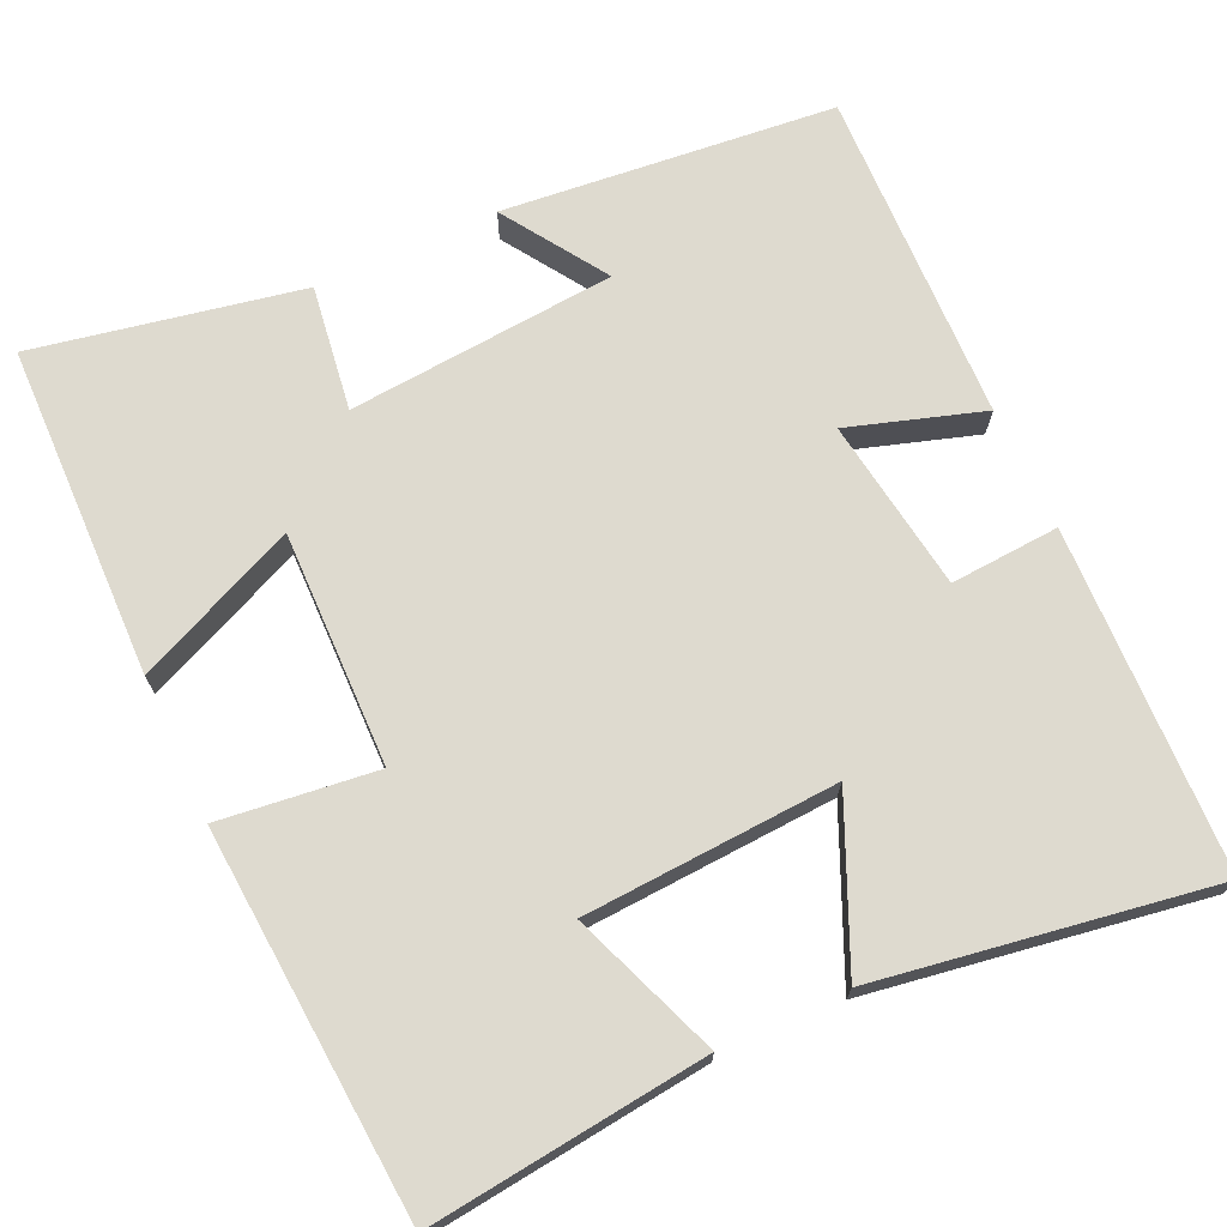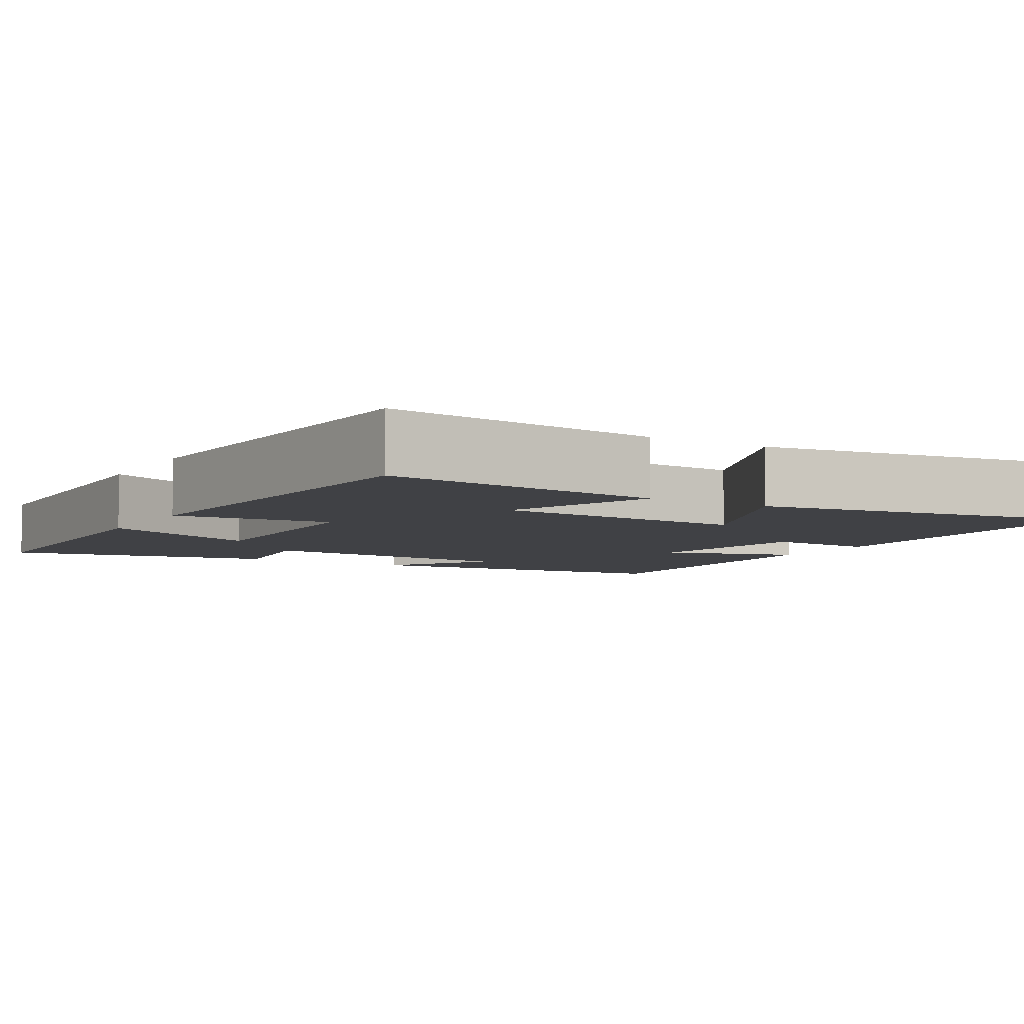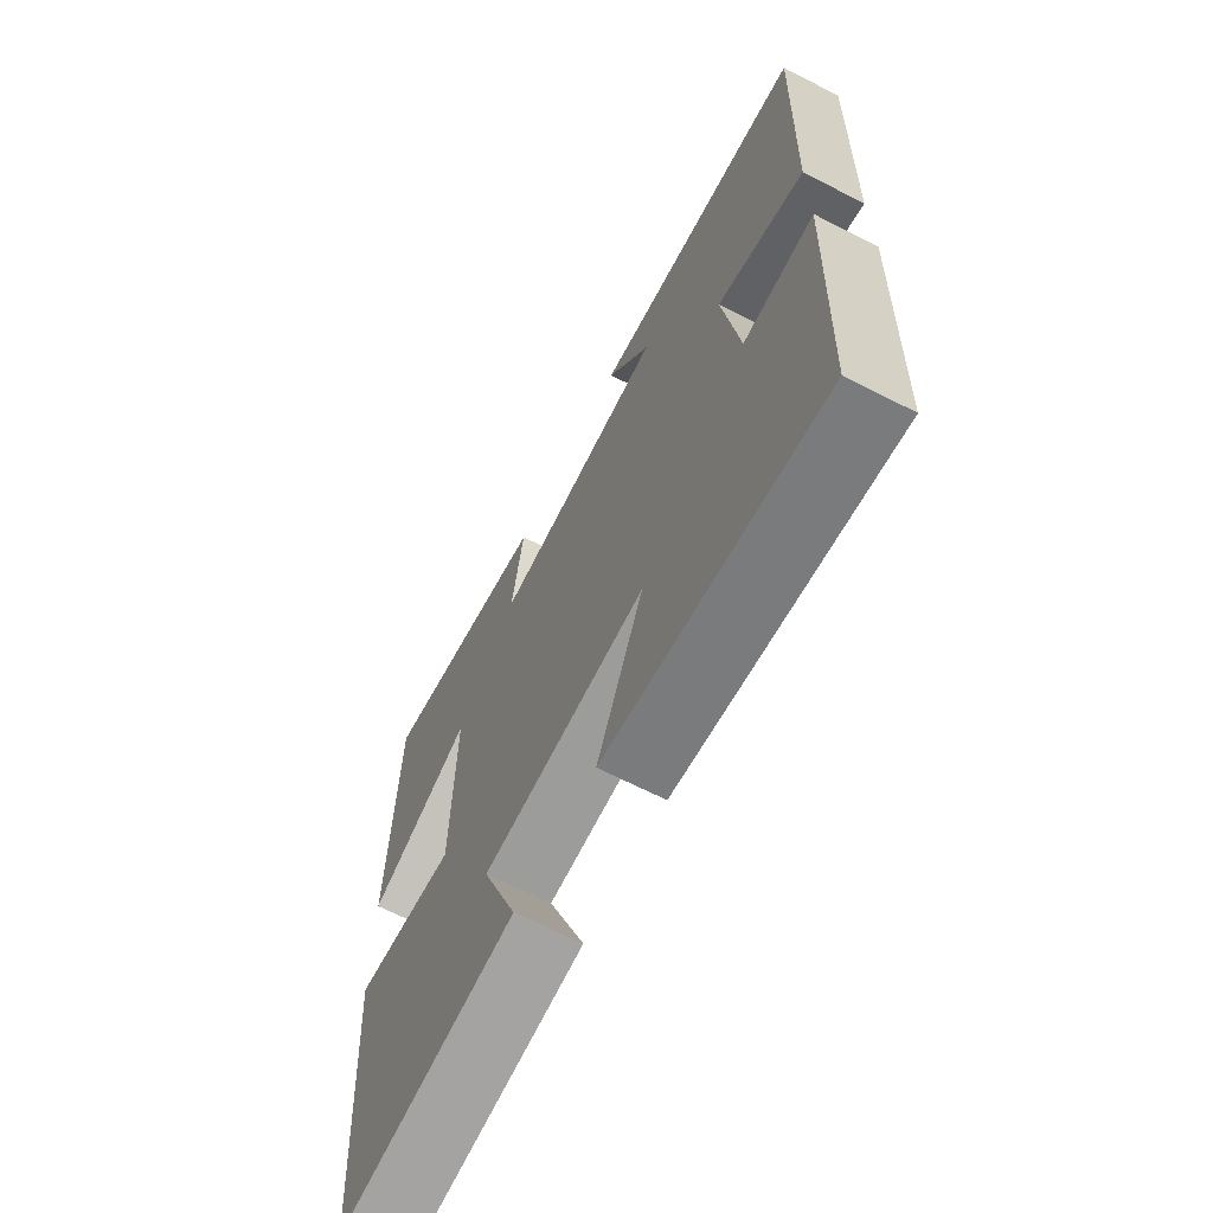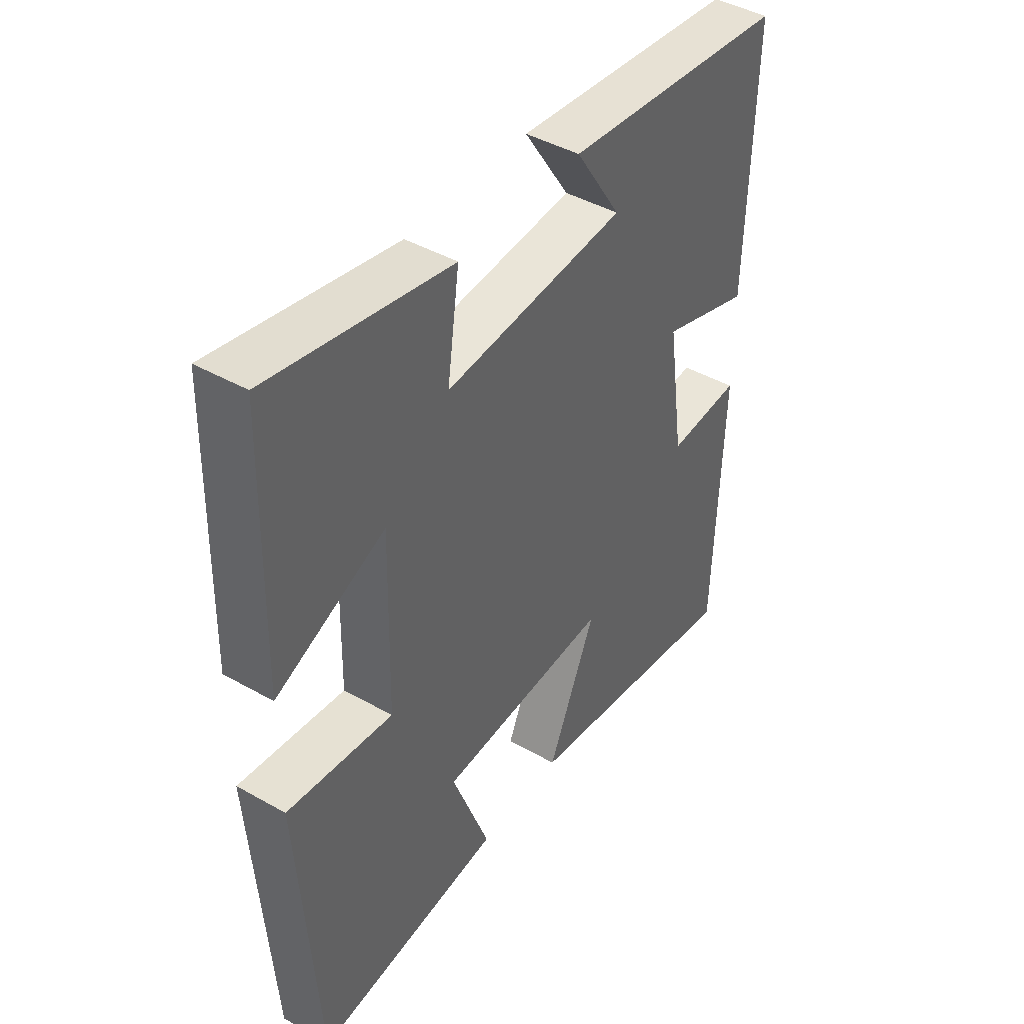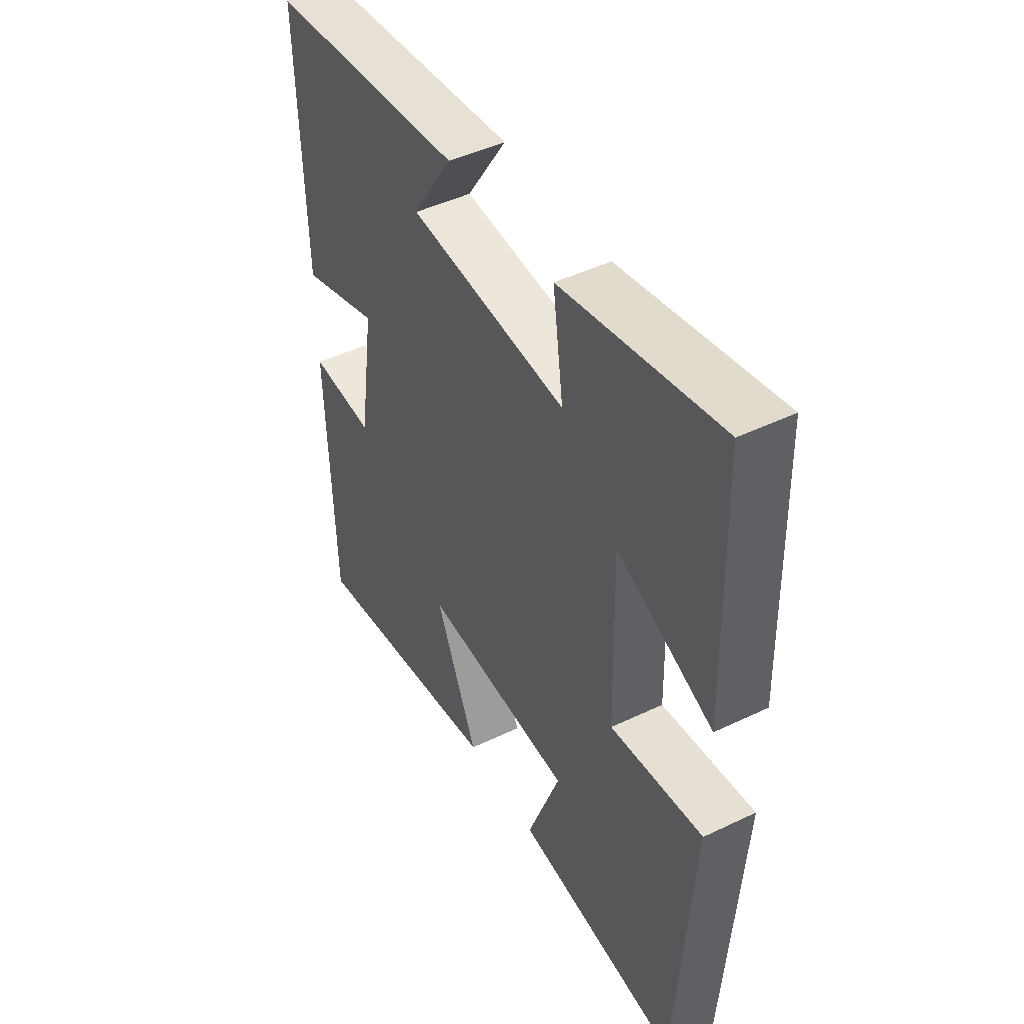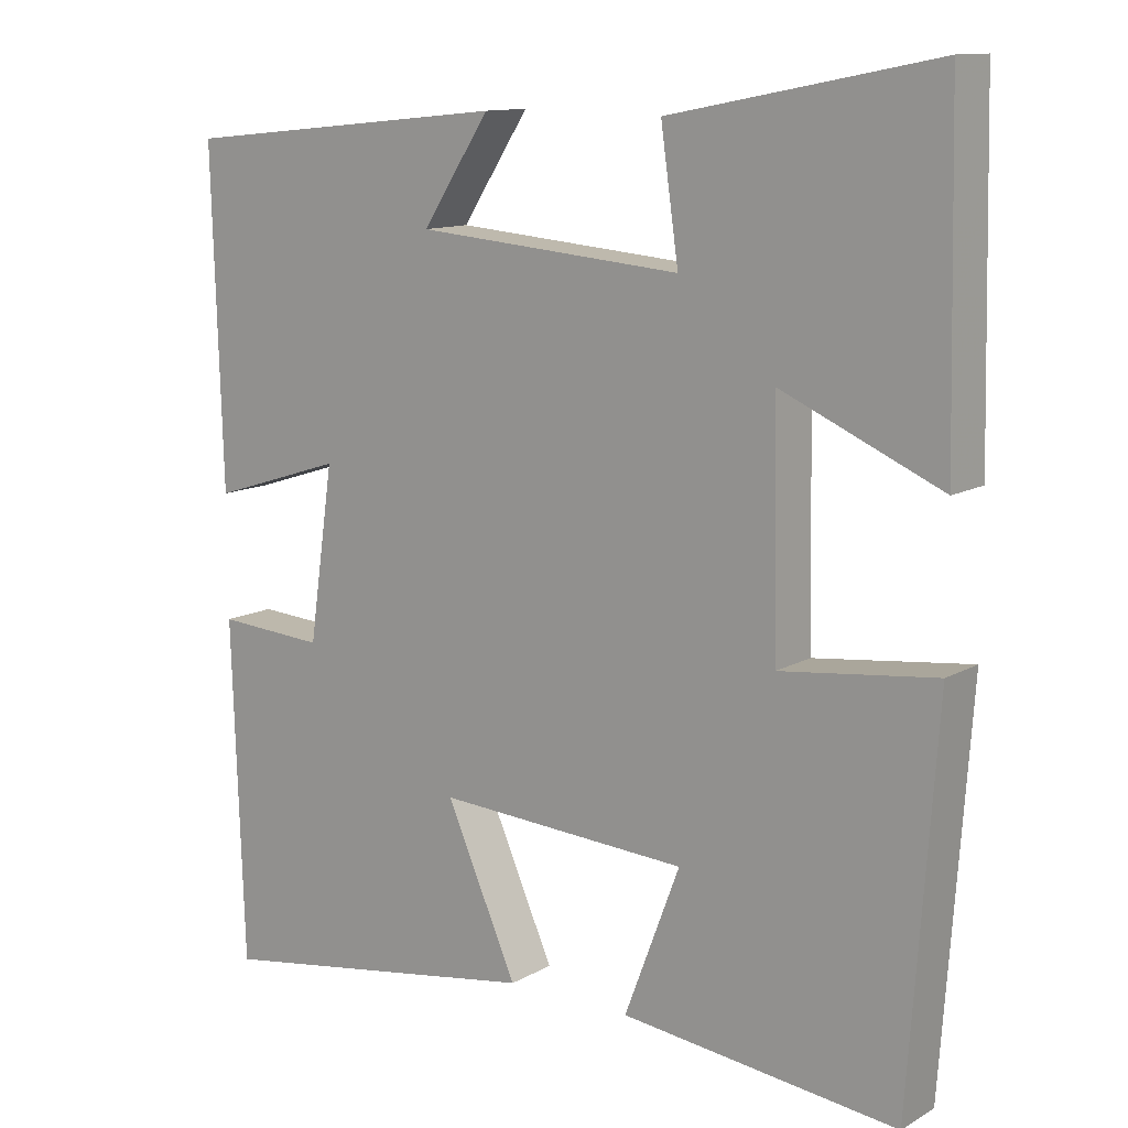
<metadata>
{"format":"obj","ext":"obj","renderer":"f3d","projection":"perspective","resolution":1024,"background":"white","views":[{"elev":71.0,"azim":155.2,"up":"+Y"},{"elev":-5.9,"azim":149.4,"up":"+Y"},{"elev":-67.0,"azim":-117.2,"up":"+Z"},{"elev":43.5,"azim":123.8,"up":"+Z"},{"elev":46.0,"azim":61.2,"up":"+Z"},{"elev":12.1,"azim":37.4,"up":"+Z"}]}
</metadata>
<code>
v 0.49 0.07 0.567
v 0.5 0.07 0.14
v 0.293 0.07 0.23
v 0.299 0.07 -0.07
v 0.5 0.07 -0.046
v 0.465 0.07 -0.541
v 0.107 0.07 -0.5
v 0.179 0.07 -0.31
v -0.147 0.07 -0.292
v -0.055 0.07 -0.5
v -0.485 0.07 -0.569
v -0.5 0.07 -0.129
v -0.36 0.07 -0.138
v -0.328 0.07 0.084
v -0.5 0.07 0.029
v -0.513 0.07 0.457
v -0.087 0.07 0.5
v -0.174 0.07 0.367
v 0.17 0.07 0.339
v 0.147 0.07 0.5
v 0.49 0 0.567
v 0.5 0 0.14
v 0.293 0 0.23
v 0.299 0 -0.07
v 0.5 0 -0.046
v 0.465 0 -0.541
v 0.107 0 -0.5
v 0.179 0 -0.31
v -0.147 0 -0.292
v -0.055 0 -0.5
v -0.485 0 -0.569
v -0.5 0 -0.129
v -0.36 0 -0.138
v -0.328 0 0.084
v -0.5 0 0.029
v -0.513 0 0.457
v -0.087 0 0.5
v -0.174 0 0.367
v 0.17 0 0.339
v 0.147 0 0.5
f 1 2 3
f 20 1 3
f 19 20 3
f 18 19 3 4
f 15 16 17 18
f 14 15 18
f 13 14 18 4
f 11 12 13
f 10 11 13
f 9 10 13
f 8 9 13 4
f 6 7 8
f 5 6 8
f 4 5 8
f 23 22 21
f 23 21 40
f 23 40 39
f 24 23 39 38
f 38 37 36 35
f 38 35 34
f 24 38 34 33
f 33 32 31
f 33 31 30
f 33 30 29
f 24 33 29 28
f 28 27 26
f 28 26 25
f 28 25 24
f 1 21 22 2
f 2 22 23 3
f 3 23 24 4
f 4 24 25 5
f 5 25 26 6
f 6 26 27 7
f 7 27 28 8
f 8 28 29 9
f 9 29 30 10
f 10 30 31 11
f 11 31 32 12
f 12 32 33 13
f 13 33 34 14
f 14 34 35 15
f 15 35 36 16
f 16 36 37 17
f 17 37 38 18
f 18 38 39 19
f 19 39 40 20
f 20 40 21 1

</code>
